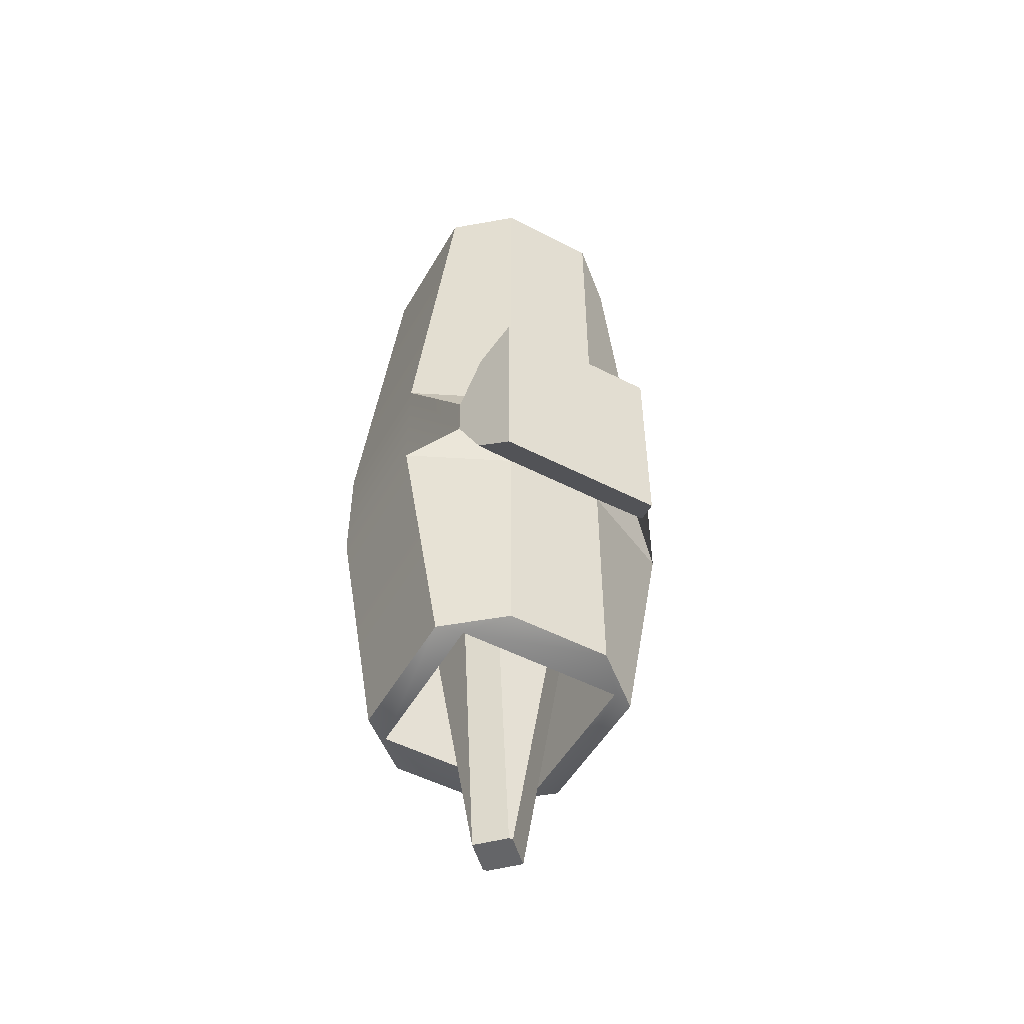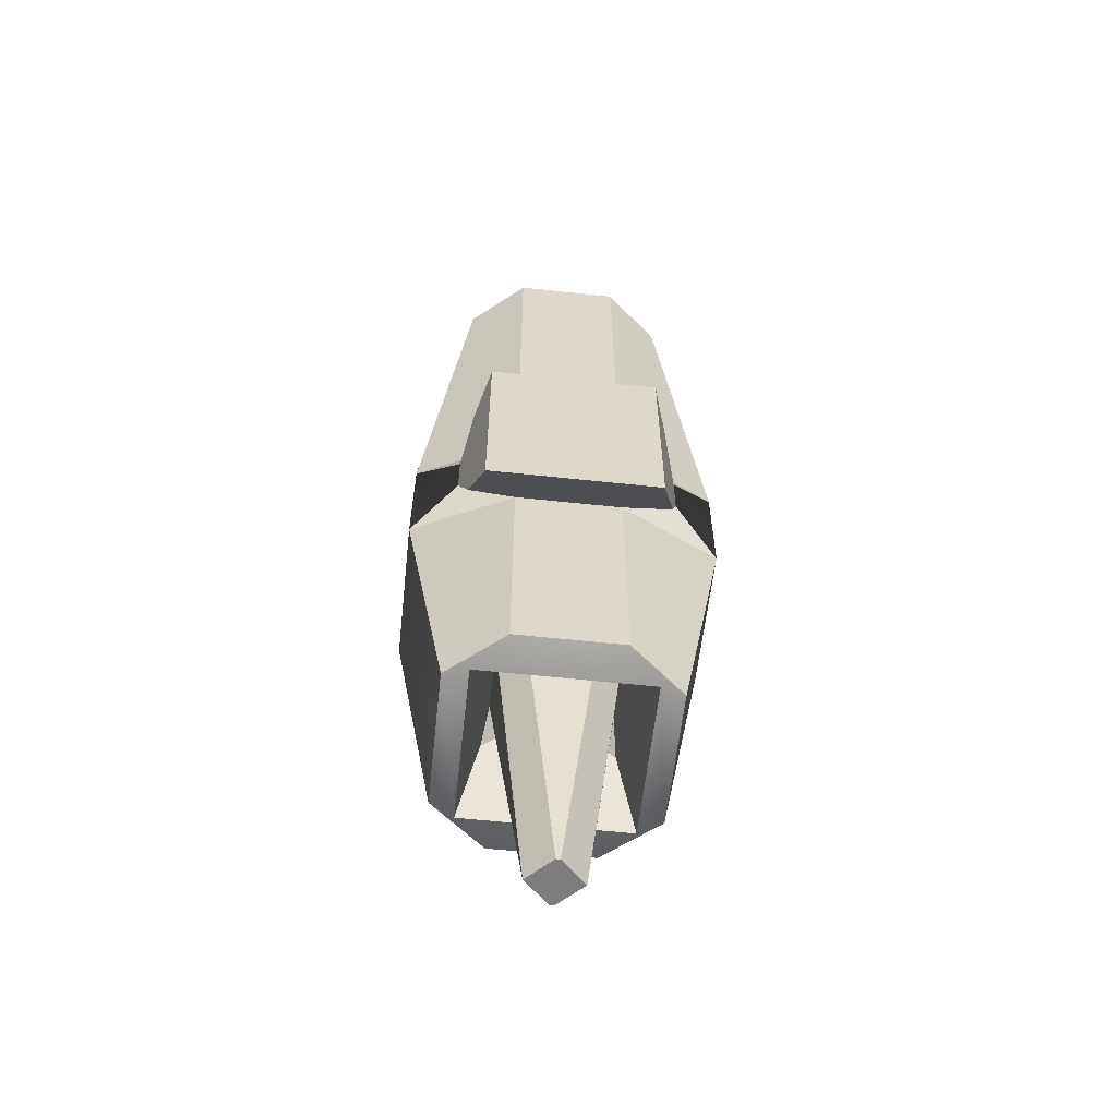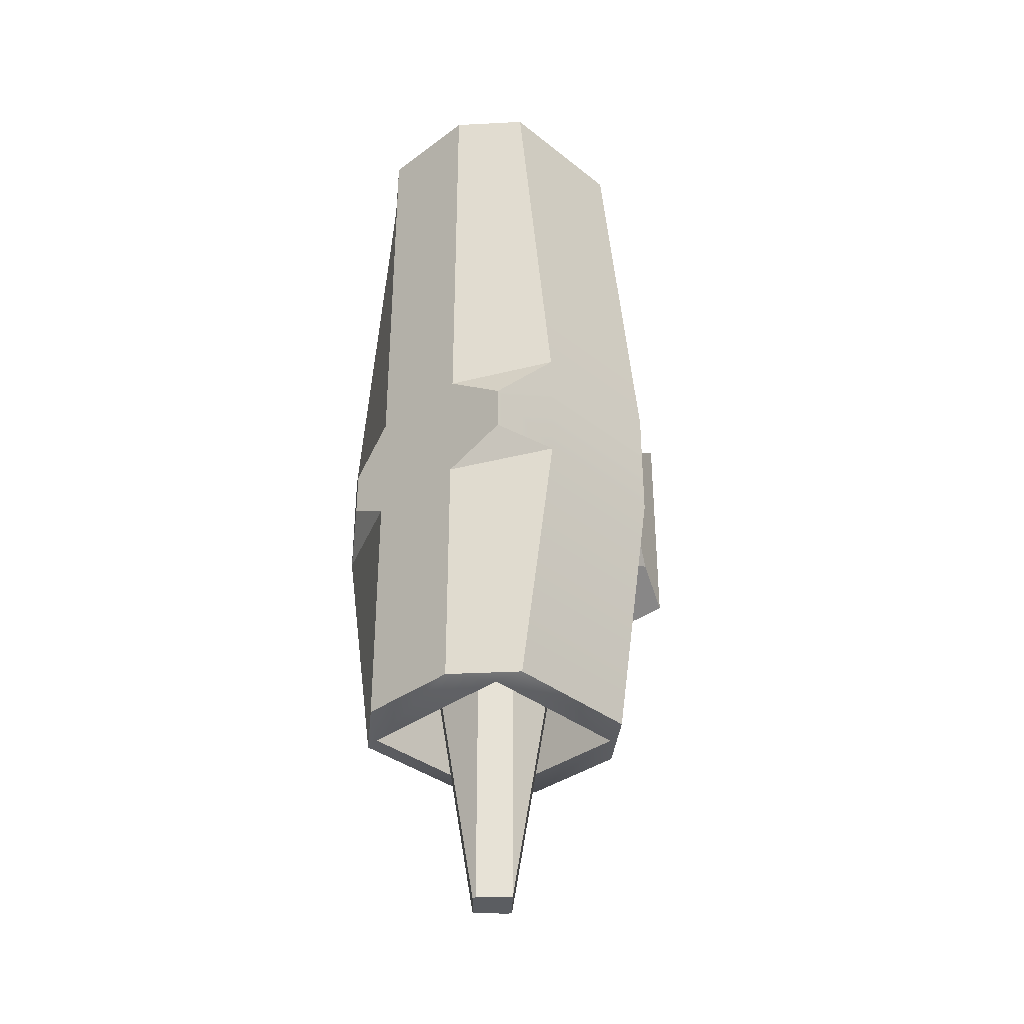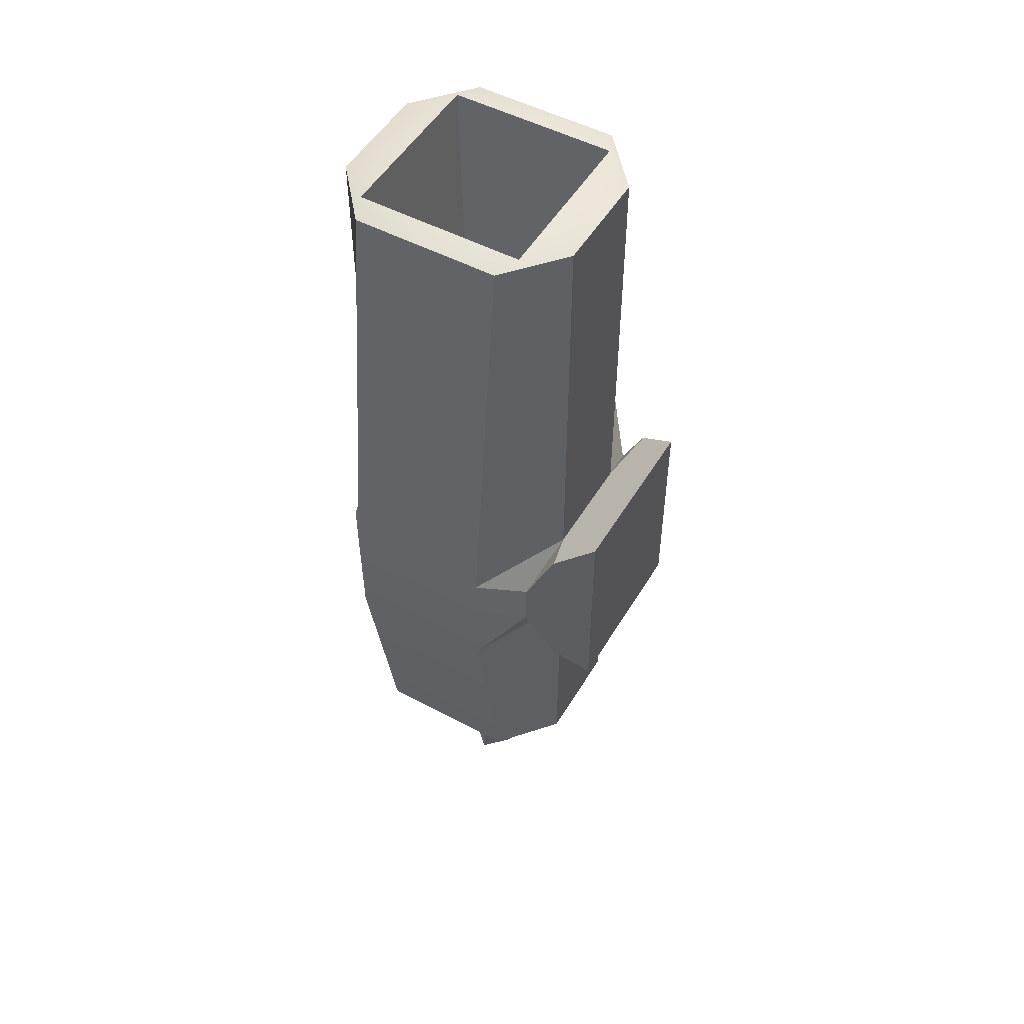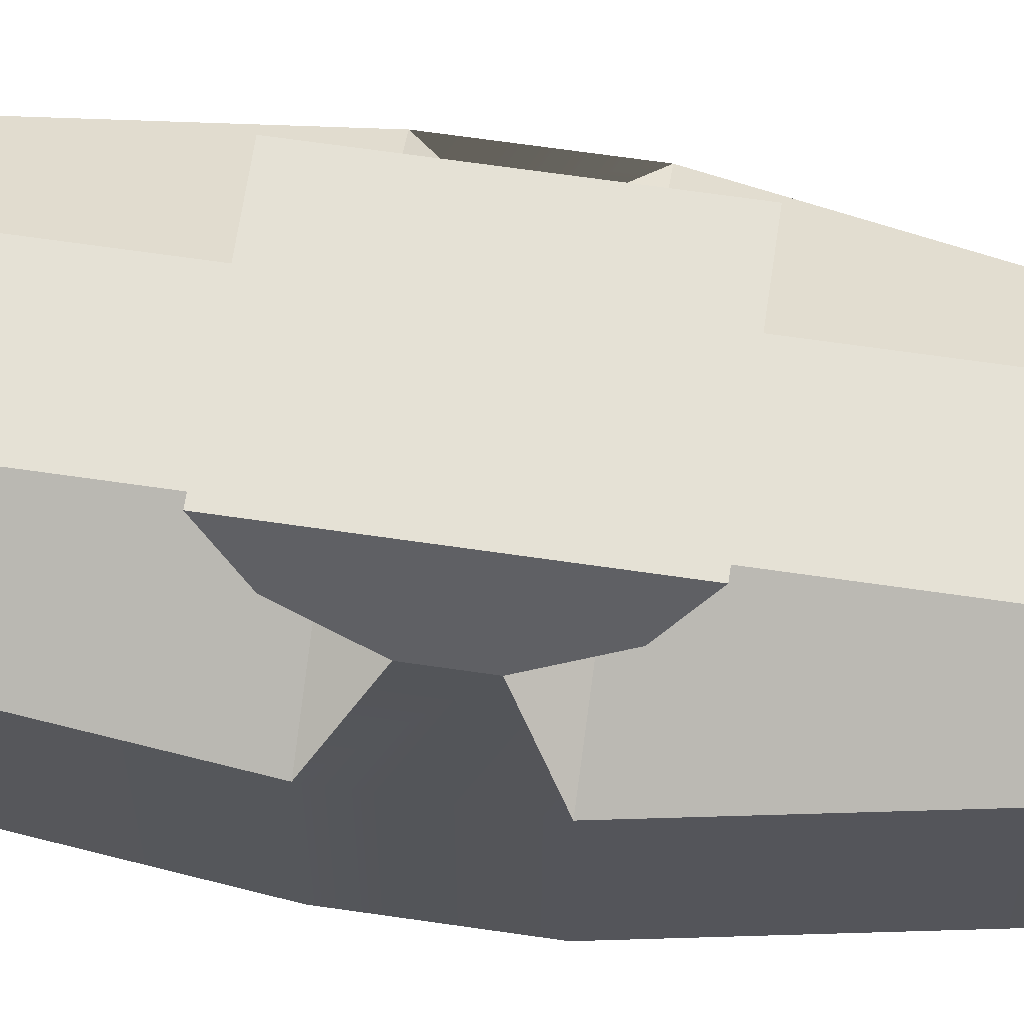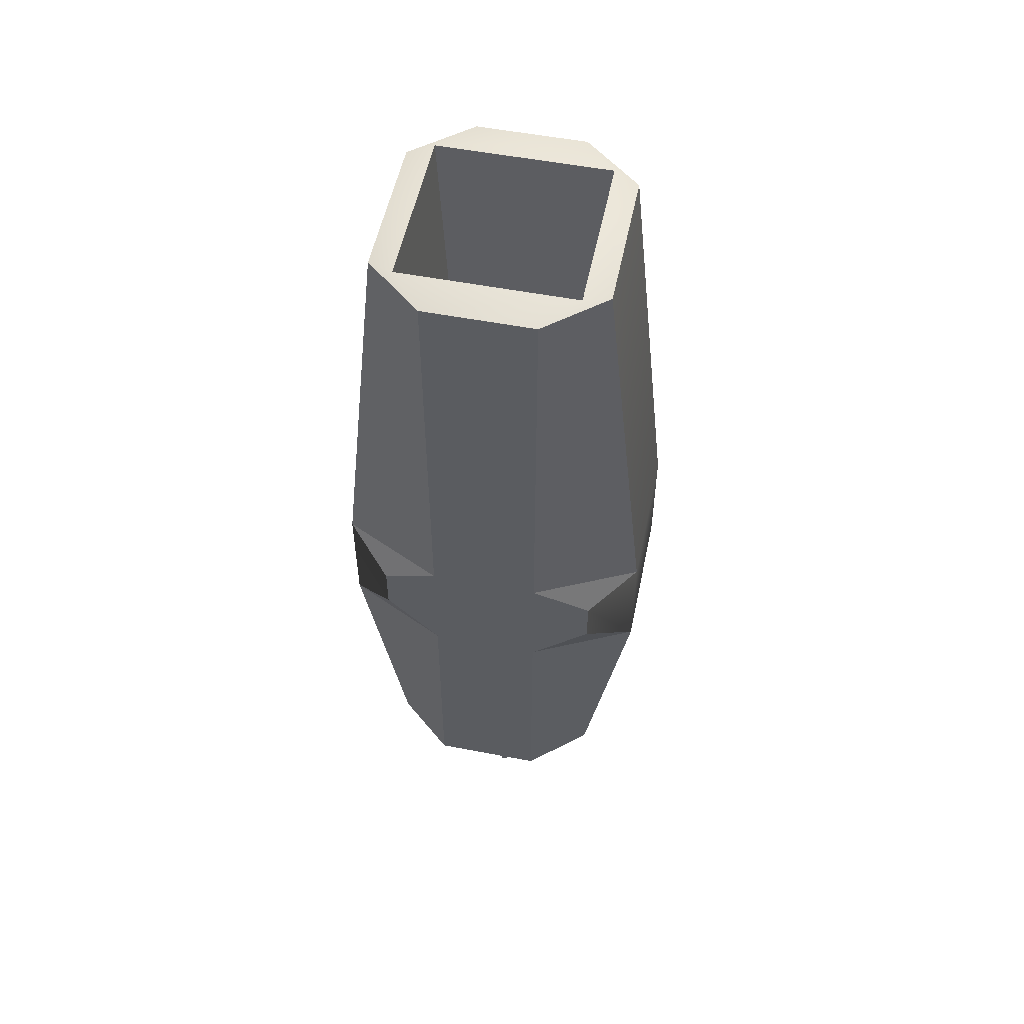
<metadata>
{"format":"obj","ext":"obj","renderer":"f3d","projection":"perspective","resolution":1024,"background":"white","views":[{"elev":-51.5,"azim":150.8,"up":"+Z"},{"elev":-59.2,"azim":173.7,"up":"+Z"},{"elev":-35.7,"azim":44.1,"up":"+Z"},{"elev":51.0,"azim":120.0,"up":"+Z"},{"elev":65.1,"azim":98.4,"up":"+Y"},{"elev":53.6,"azim":11.6,"up":"+Z"}]}
</metadata>
<code>
g default
v -0.8282 1.671 -3.325
v -0.8282 1.671 -5.419
v 0.8282 1.671 -5.419
v 0.8282 1.671 -3.325
v -0.58 0.5511 -3.54
v 0.58 0.5511 -3.54
v -0.58 -0.5689 -3.54
v 0.58 -0.5689 -3.54
v -0.82 0.7911 0.1457
v 0.82 0.7911 0.1457
v -0.82 -0.8089 0.1457
v 0.82 -0.8089 0.1457
v -0.8208 0.7919 -7.364
v 0.8208 0.7919 -7.364
v 0.8208 -0.8097 -7.364
v -0.8208 -0.8097 -7.364
v -1.486 0.6899 -4.932
v -1.06 1.031 -4.591
v -0.9655 1.292 -5.13
v -0.5134 1.152 -4.932
v -1.06 0.6899 -7.312
v -0.5134 1.152 -7.312
v 0.5134 1.152 -4.932
v 0.9655 1.292 -5.13
v 1.06 1.031 -4.591
v 1.486 0.6899 -4.932
v 0.5134 1.152 -7.312
v 1.06 0.6899 -7.312
v 1.486 -0.7077 -4.932
v 1.06 -1.049 -4.591
v 0.5134 -1.17 -4.932
v 1.06 -0.7077 -7.312
v 0.5134 -1.17 -7.312
v -0.5134 -1.17 -4.932
v -1.06 -1.049 -4.591
v -1.486 -0.7077 -4.932
v -0.5134 -1.17 -7.312
v -1.06 -0.7077 -7.312
v -0.5134 1.152 -3.812
v -0.9655 1.292 -3.613
v -1.06 1.031 -4.153
v -1.486 0.6899 -3.812
v -0.5134 1.152 0.1105
v -1.06 0.6899 0.1105
v 1.486 0.6899 -3.812
v 1.06 1.031 -4.153
v 0.9655 1.292 -3.613
v 0.5134 1.152 -3.812
v 1.06 0.6899 0.1105
v 0.5134 1.152 0.1105
v -1.486 -0.7077 -3.812
v -1.06 -1.049 -4.153
v -0.5134 -1.17 -3.812
v -1.06 -0.7077 0.1105
v -0.5134 -1.17 0.1105
v 0.5134 -1.17 -3.812
v 1.06 -1.049 -4.153
v 1.486 -0.7077 -3.812
v 0.5134 -1.17 0.1105
v 1.06 -0.7077 0.1105
v -0.58 0.3111 -6.284
v -0.6309 0.602 -6.513
v -0.34 0.5511 -6.284
v -0.26 -0.008904 -9.084
v -0.02002 0.2311 -9.084
v 0.34 0.5511 -6.284
v 0.6309 0.602 -6.513
v 0.58 0.3111 -6.284
v 0.26 -0.008905 -9.084
v 0.02003 0.2311 -9.084
v 0.58 -0.3289 -6.284
v 0.6309 -0.6198 -6.513
v 0.34 -0.5689 -6.284
v 0.02002 -0.2489 -9.084
v -0.34 -0.5689 -6.284
v -0.6309 -0.6198 -6.513
v -0.58 -0.3289 -6.284
v -0.02003 -0.2489 -9.084
g playerJet_UV_MisslePod_01:pCube1
f 6 5 8
f 8 5 7
f 33 31 37
f 37 31 34
f 55 53 59
f 59 53 56
f 10 9 6
f 6 9 5
f 9 11 5
f 5 11 7
f 11 12 7
f 7 12 8
f 12 10 8
f 8 10 6
f 9 44 11
f 11 44 54
f 11 55 12
f 12 55 59
f 13 14 62
f 14 67 62
f 67 66 62
f 66 63 62
f 14 15 67
f 15 72 67
f 72 71 67
f 71 68 67
f 15 16 72
f 16 76 72
f 76 75 72
f 75 73 72
f 16 13 76
f 13 62 76
f 62 61 76
f 61 77 76
f 13 22 14
f 14 22 27
f 14 28 15
f 15 28 32
f 15 33 16
f 16 33 37
f 65 63 70
f 63 66 70
f 69 68 71
f 74 73 78
f 73 75 78
f 64 77 61
f 21 13 38
f 38 13 16
f 43 9 50
f 50 9 10
f 49 10 60
f 60 10 12
f 36 38 34
f 34 38 37
f 51 53 54
f 54 53 55
f 13 21 22
f 14 27 28
f 15 32 33
f 34 35 36
f 16 37 38
f 9 43 44
f 10 49 50
f 51 52 53
f 11 54 55
f 12 59 60
f 64 65 78
f 65 70 78
f 78 70 74
f 70 69 74
f 61 63 64
f 64 63 65
f 66 68 70
f 70 68 69
f 71 73 69
f 69 73 74
f 75 77 78
f 78 77 64
f 61 62 63
f 66 67 68
f 71 72 73
f 75 76 77
f 54 44 51
f 51 44 42
f 42 44 39
f 39 44 43
f 39 43 48
f 48 43 50
f 21 38 17
f 17 38 36
f 52 51 35
f 35 51 36
f 51 42 36
f 36 42 17
f 42 41 17
f 41 18 17
f 39 41 42
f 40 39 1
f 1 39 4
f 39 48 4
f 48 47 4
f 41 39 40
f 32 28 29
f 29 28 26
f 52 35 53
f 35 34 53
f 53 34 56
f 34 31 56
f 31 30 56
f 30 57 56
f 26 28 23
f 23 28 27
f 29 31 32
f 32 31 33
f 58 60 56
f 56 60 59
f 25 23 24
f 29 30 31
f 56 57 58
f 45 49 58
f 58 49 60
f 30 29 57
f 57 29 58
f 29 26 58
f 58 26 45
f 26 25 45
f 25 46 45
f 3 4 24
f 24 4 25
f 4 47 25
f 47 46 25
f 45 48 49
f 49 48 50
f 46 48 45
f 48 46 47
f 24 23 3
f 3 23 2
f 23 20 2
f 20 19 2
f 23 27 20
f 20 27 22
f 17 20 21
f 21 20 22
f 18 20 17
f 1 2 40
f 40 2 41
f 2 19 41
f 19 18 41
f 1 4 2
f 2 4 3
f 20 18 19
f 23 25 26

</code>
